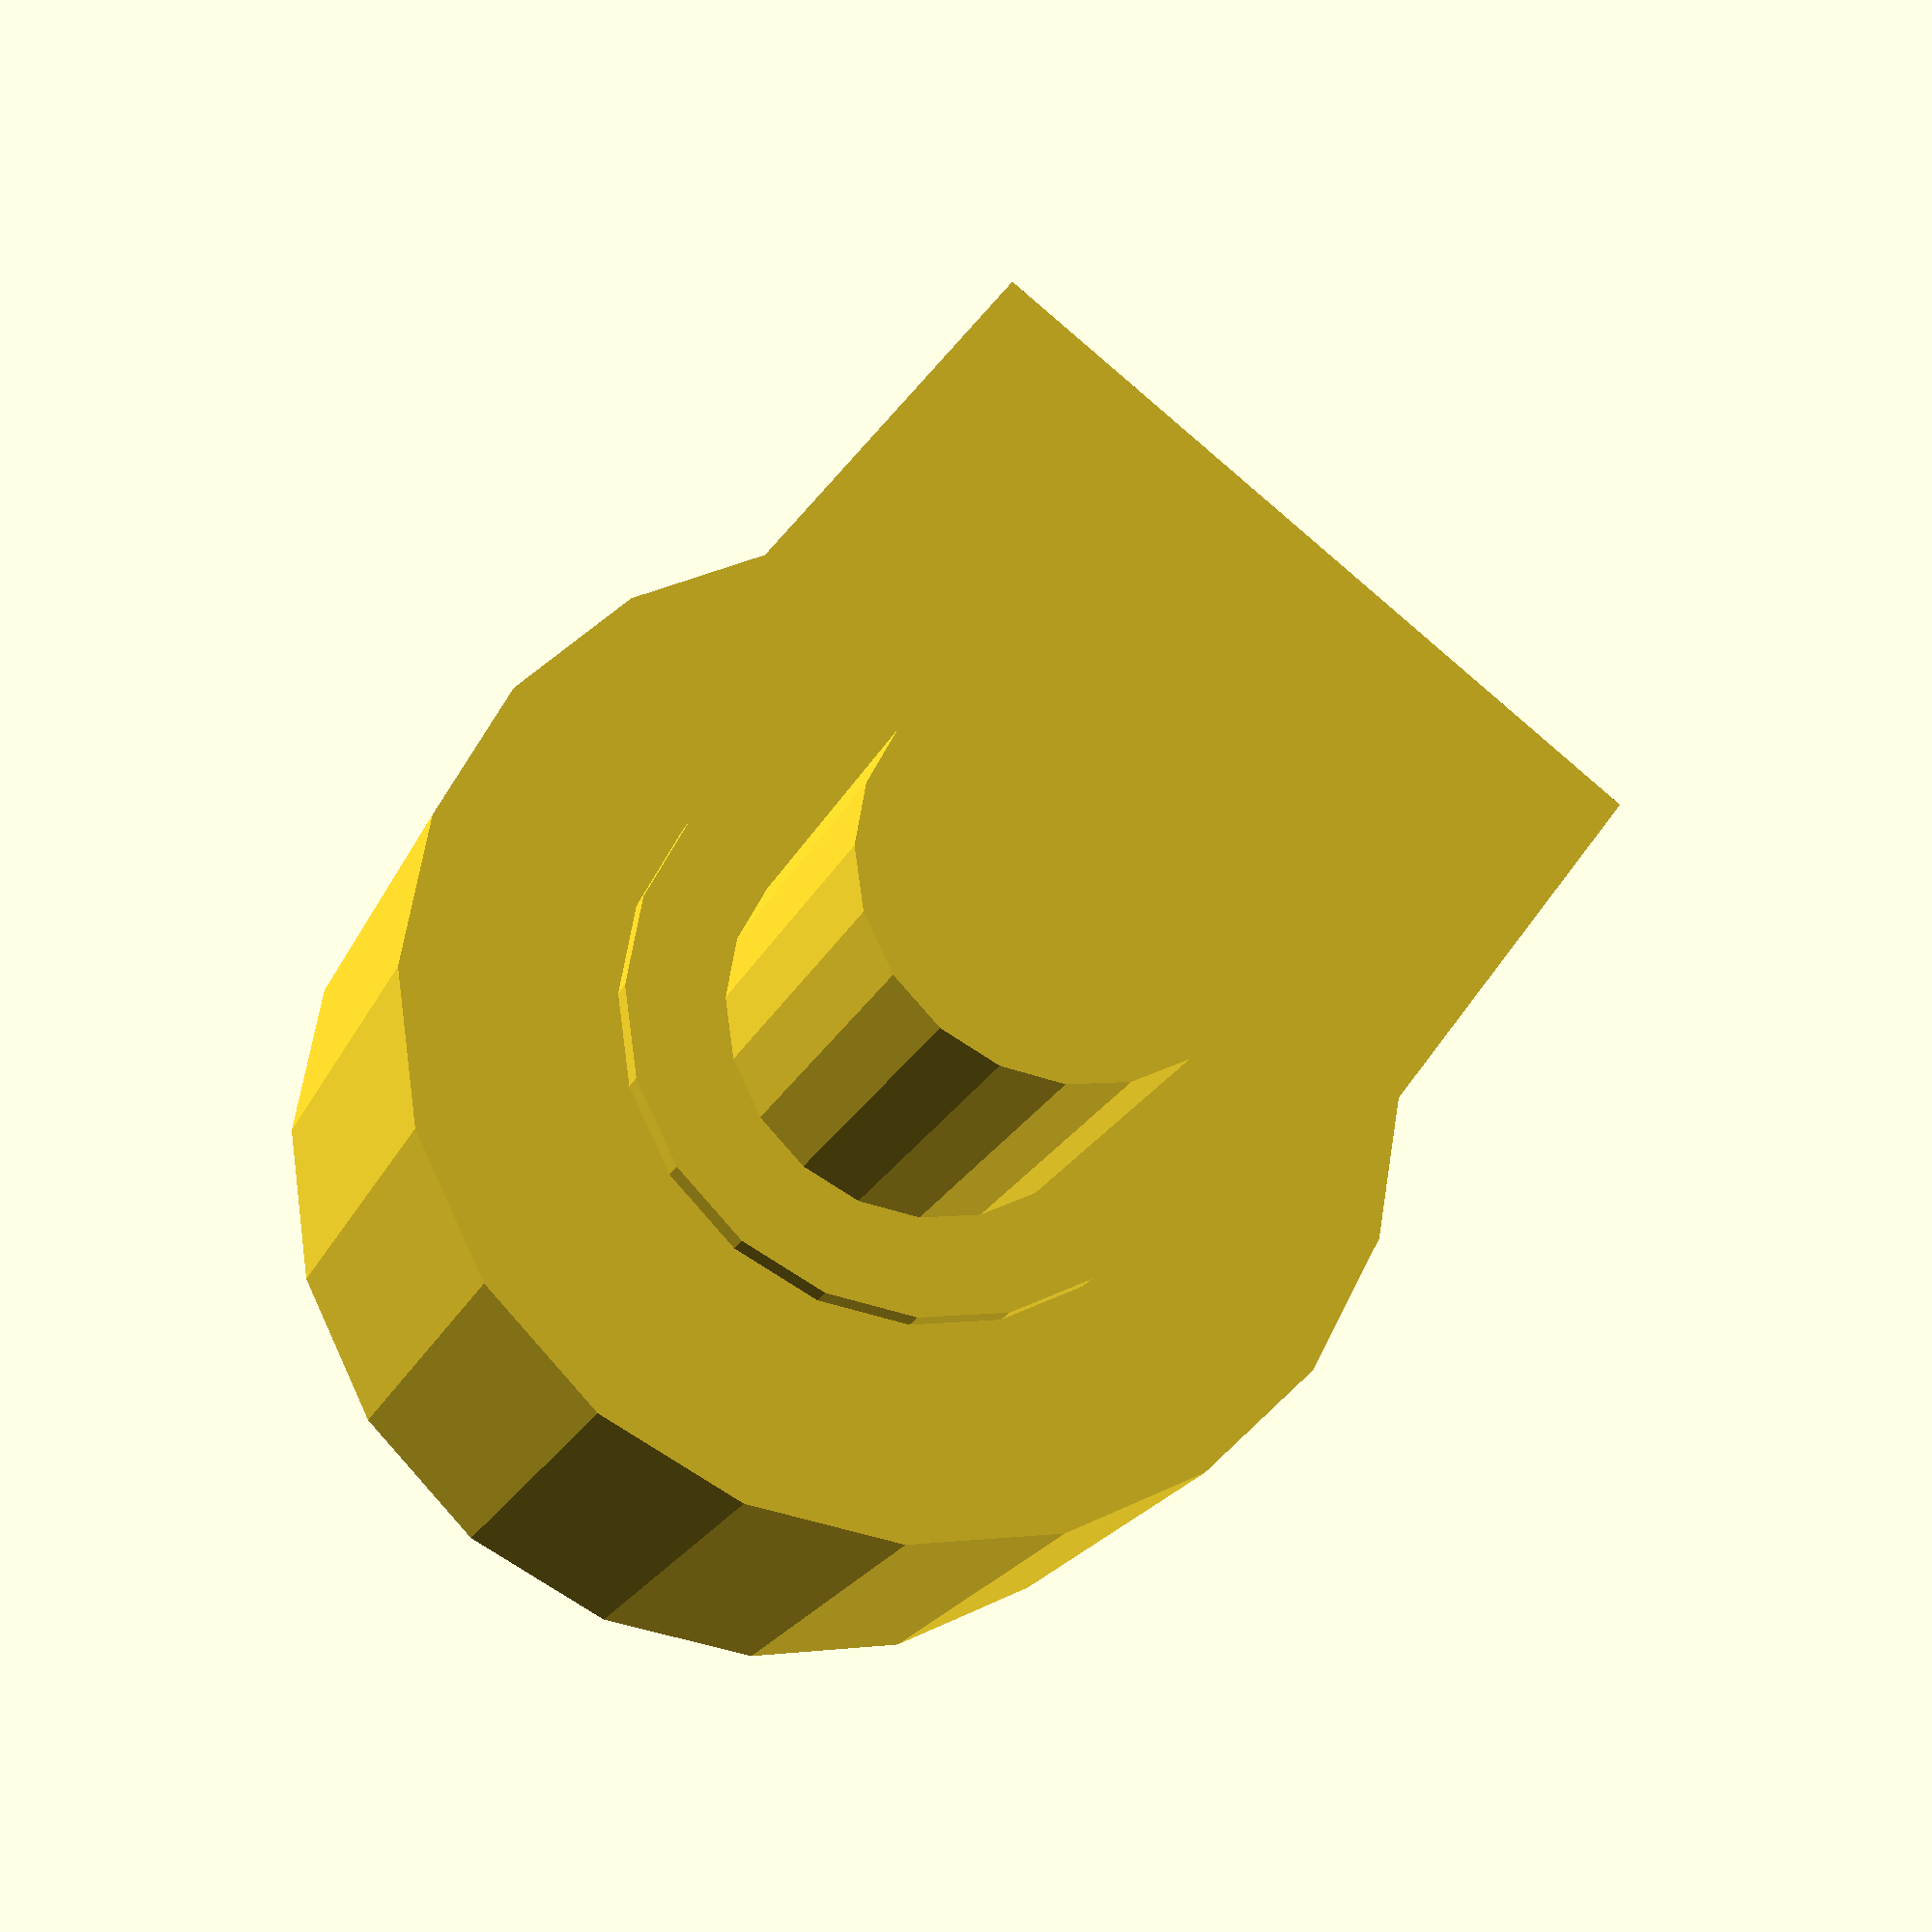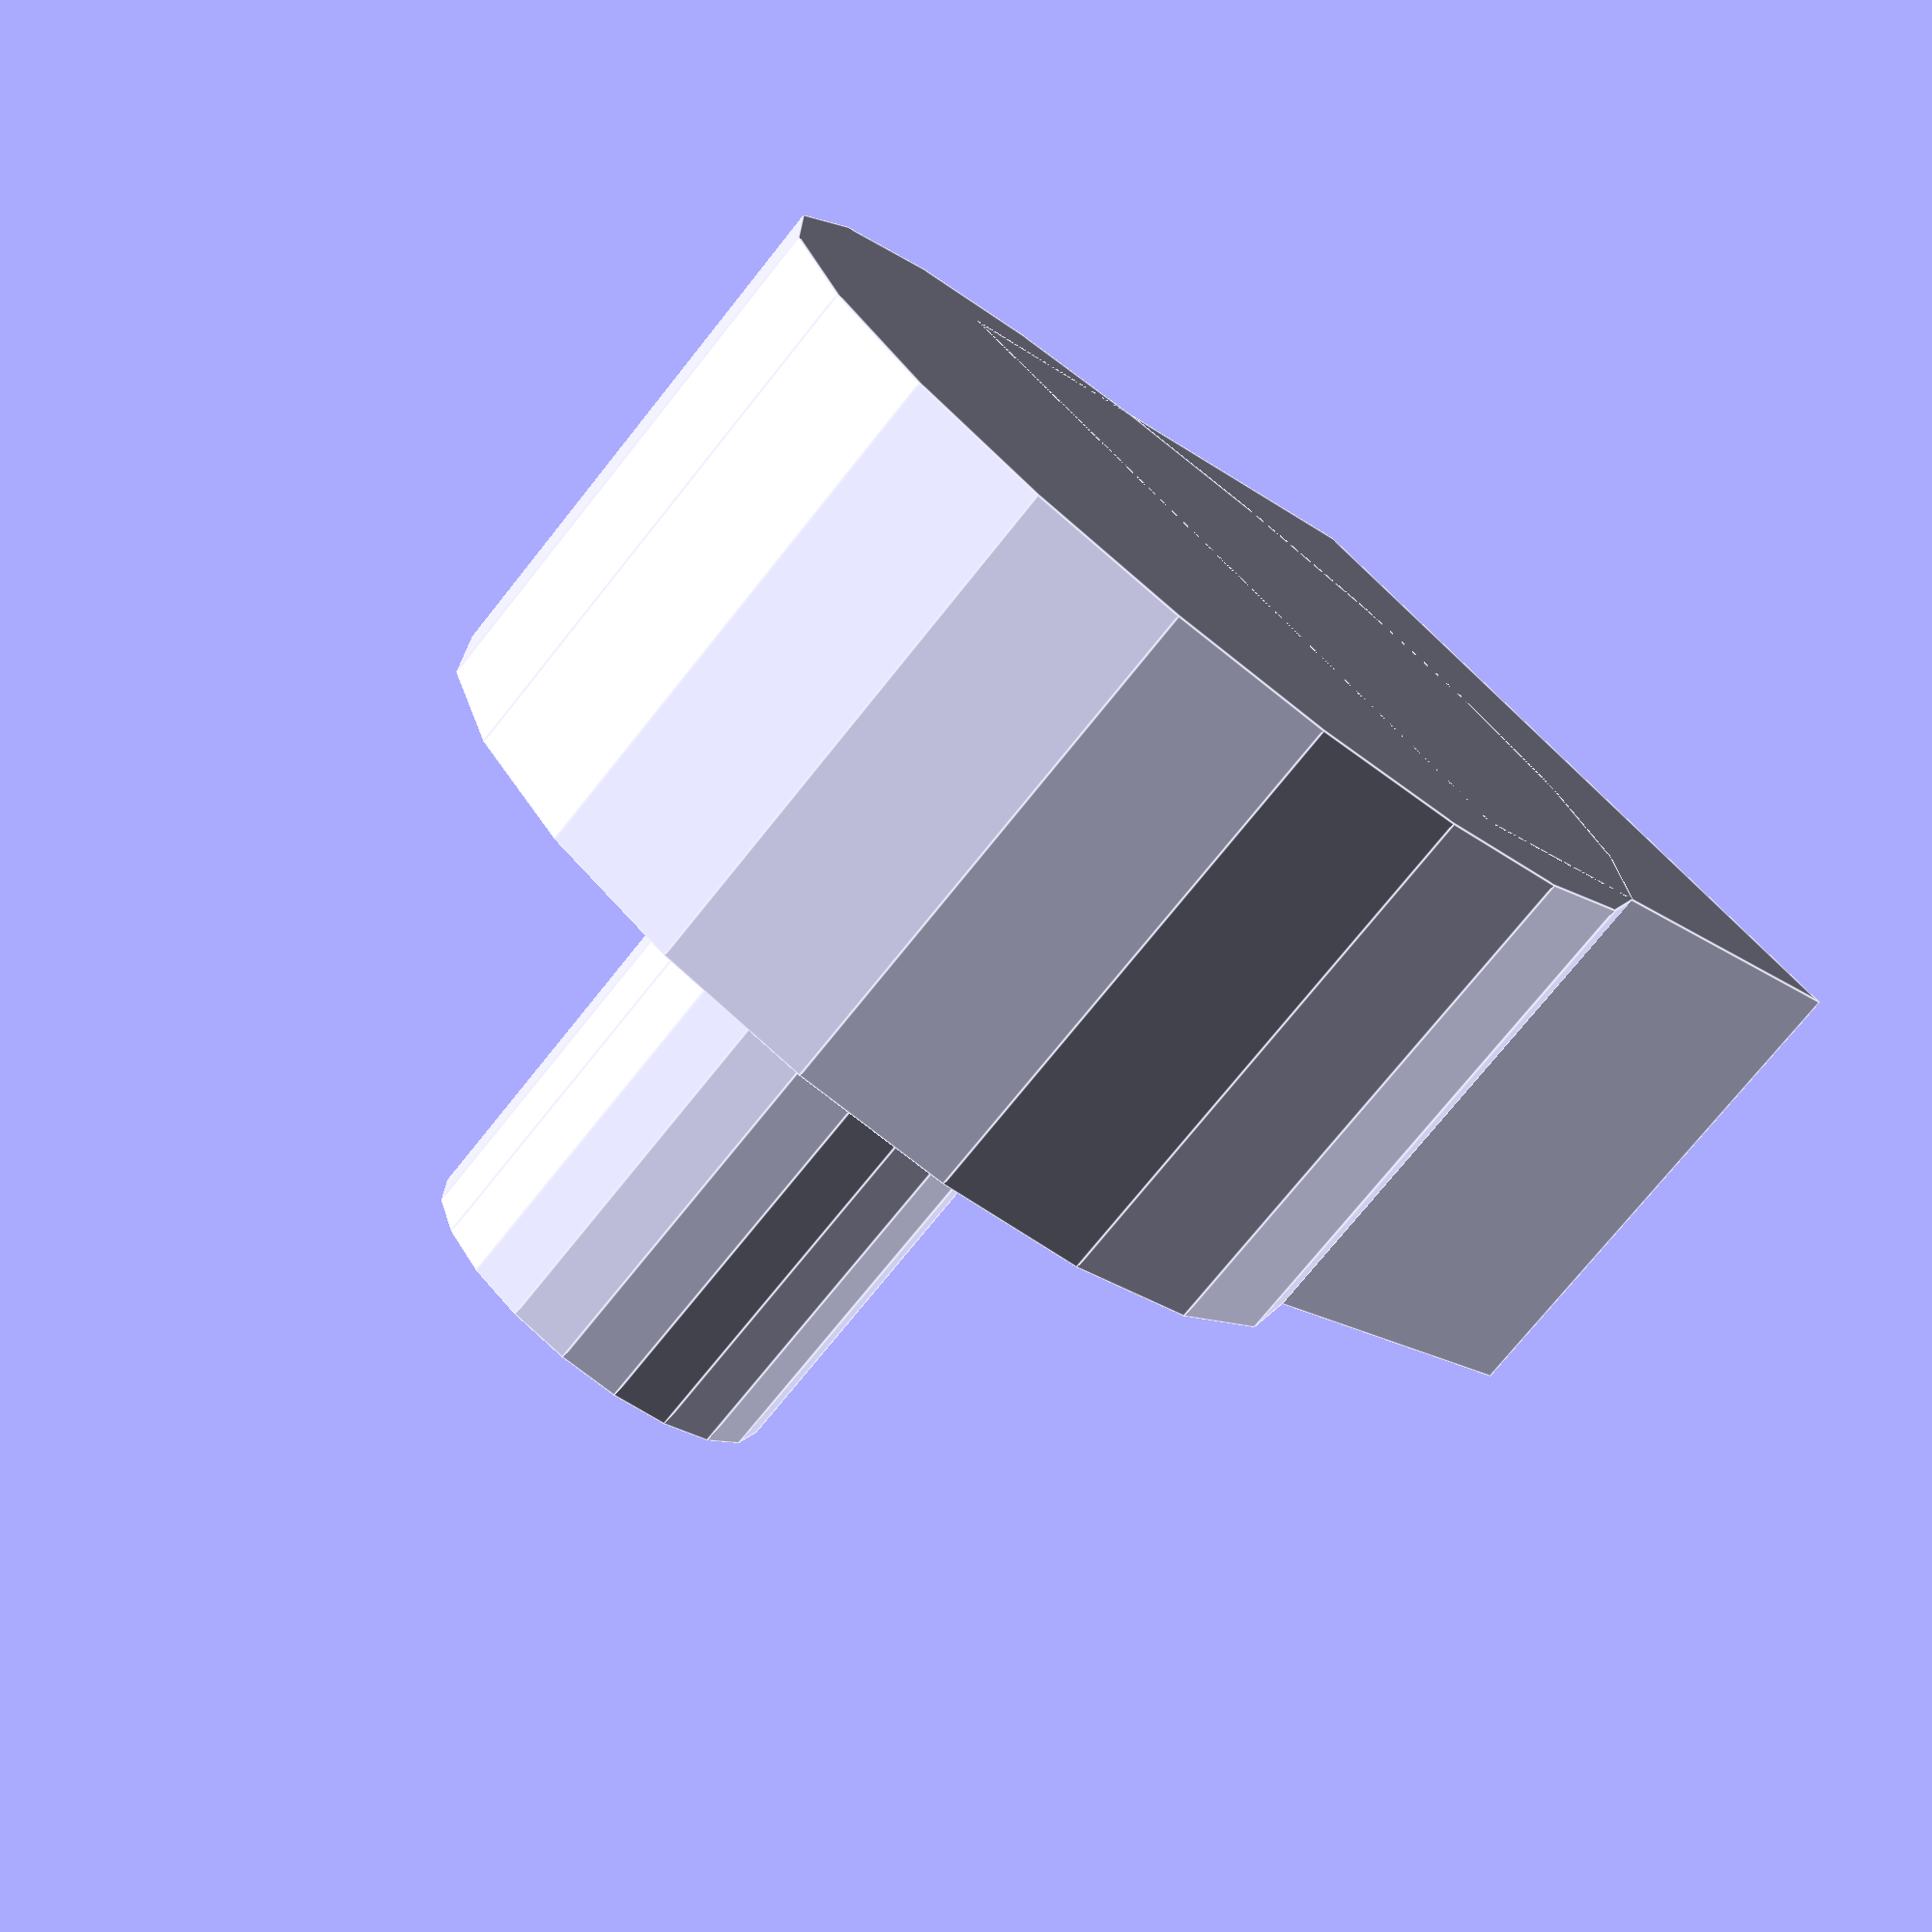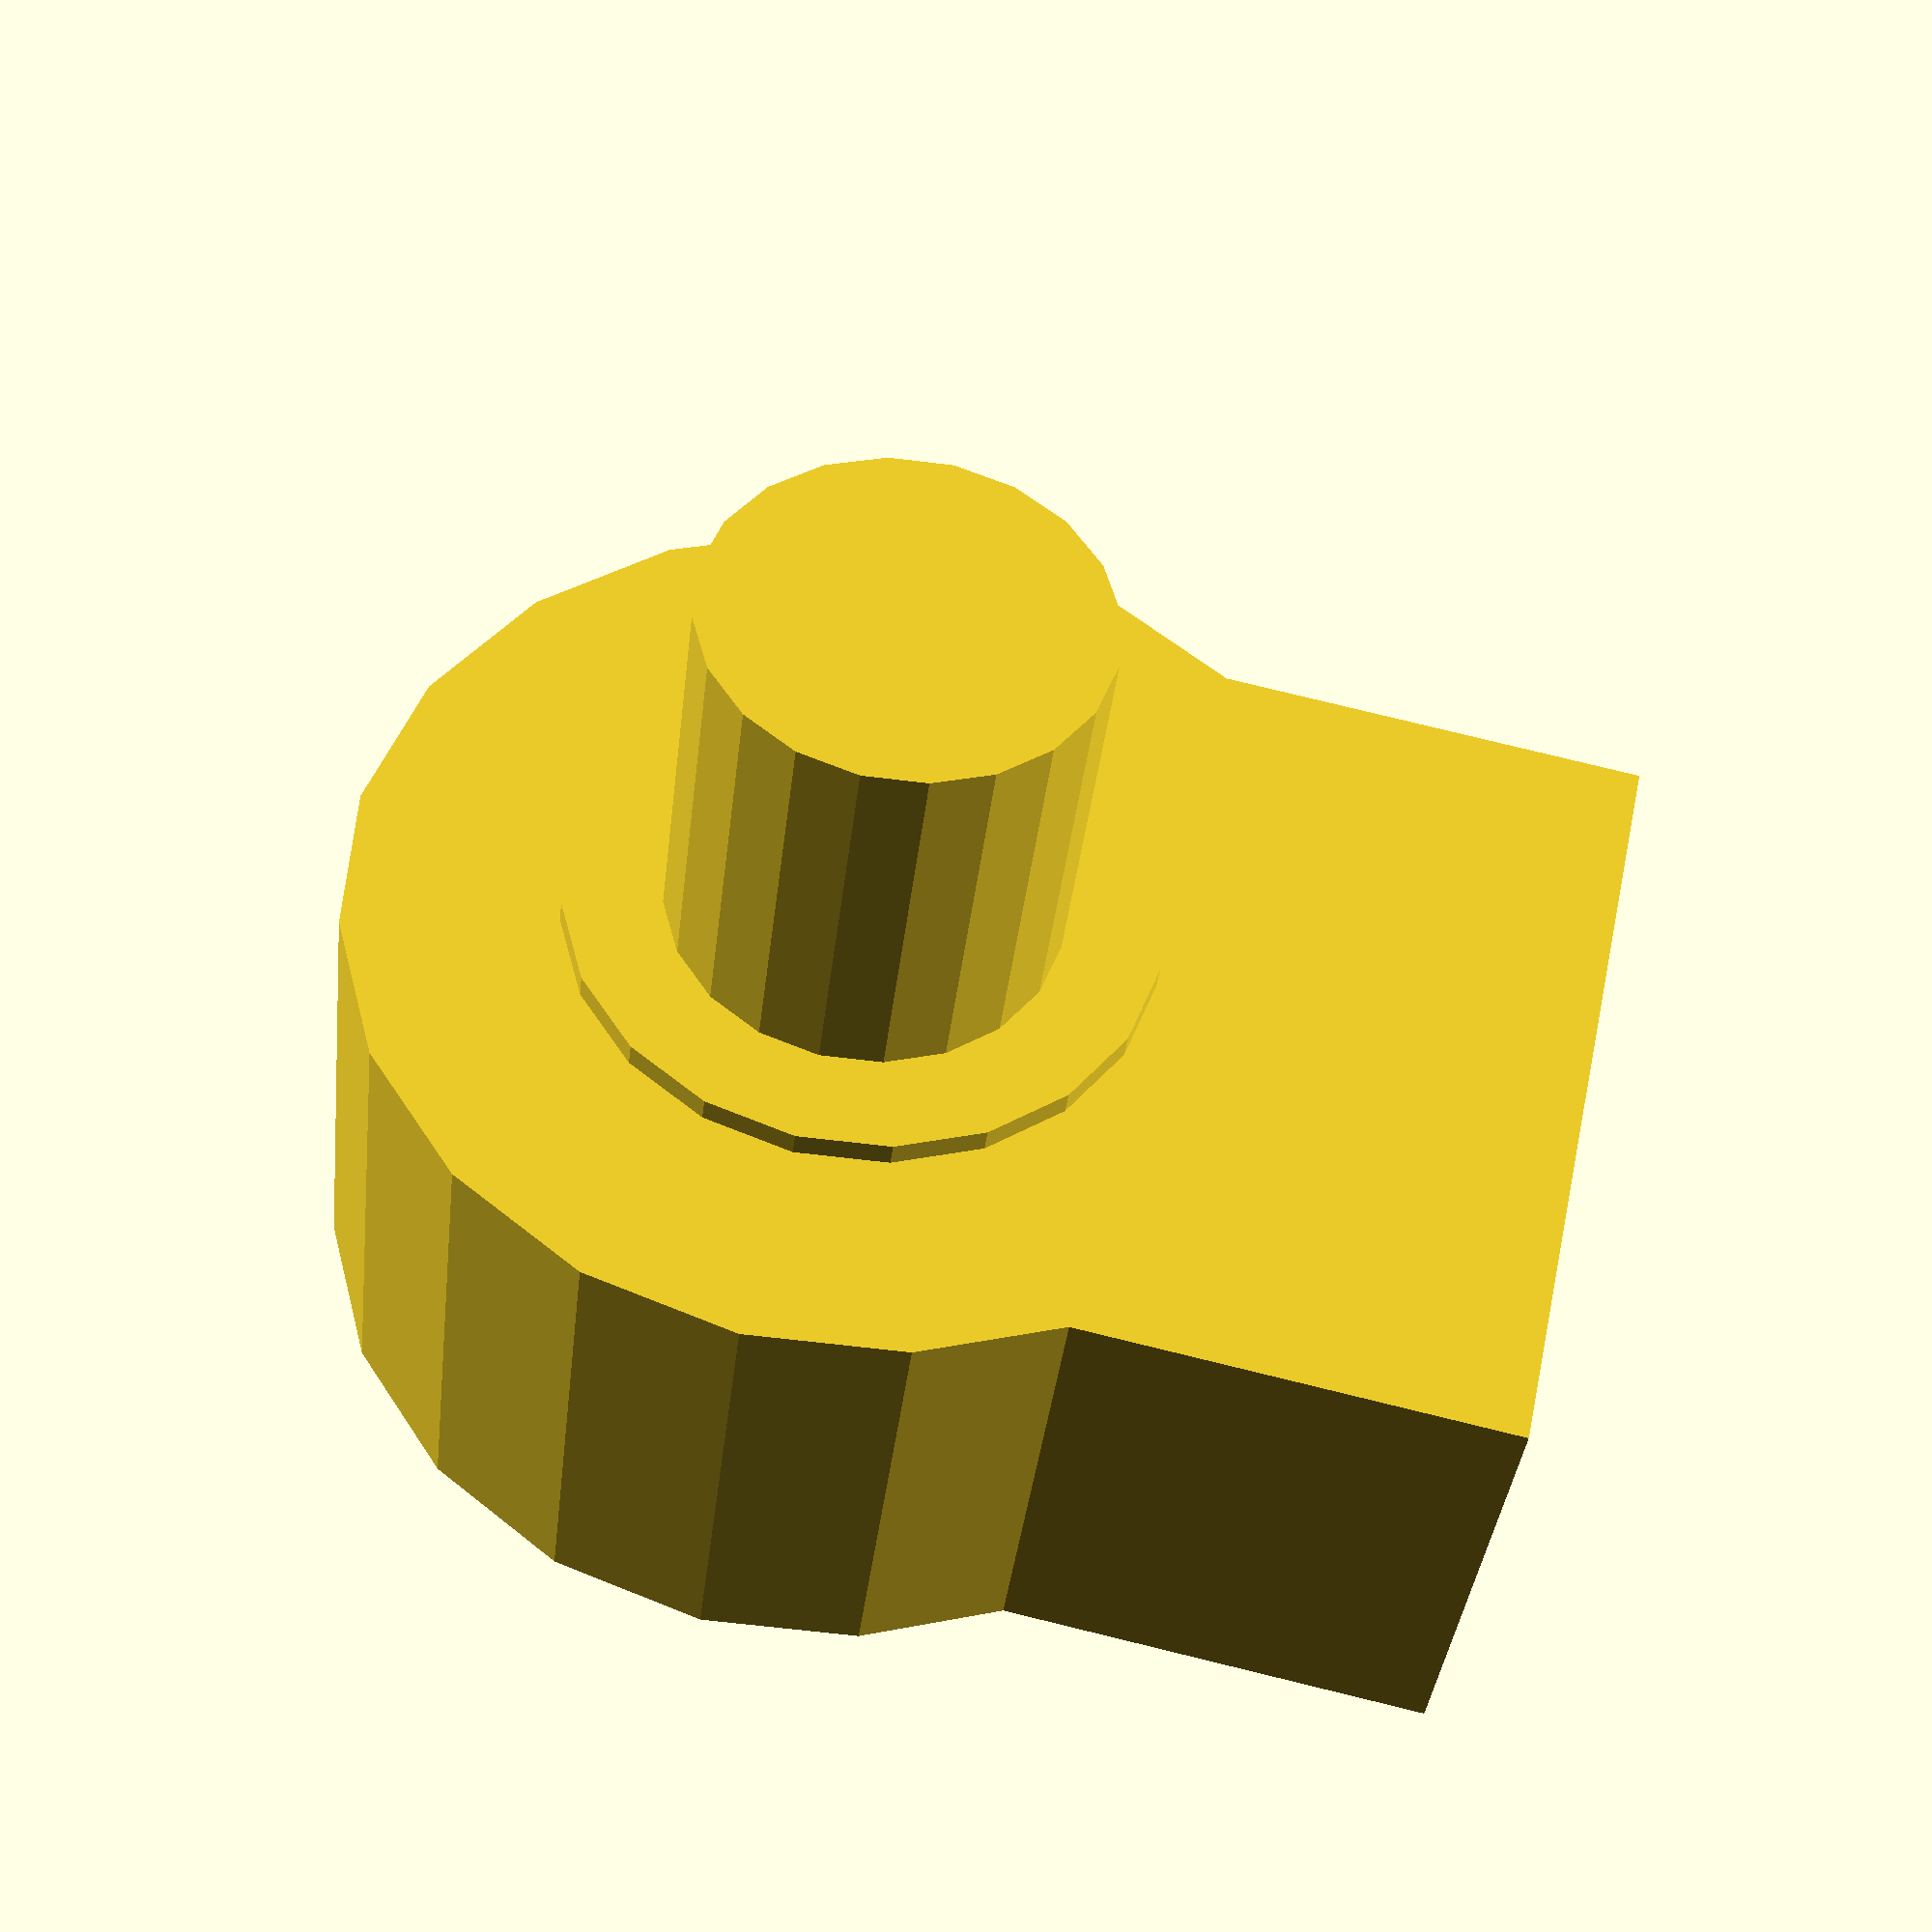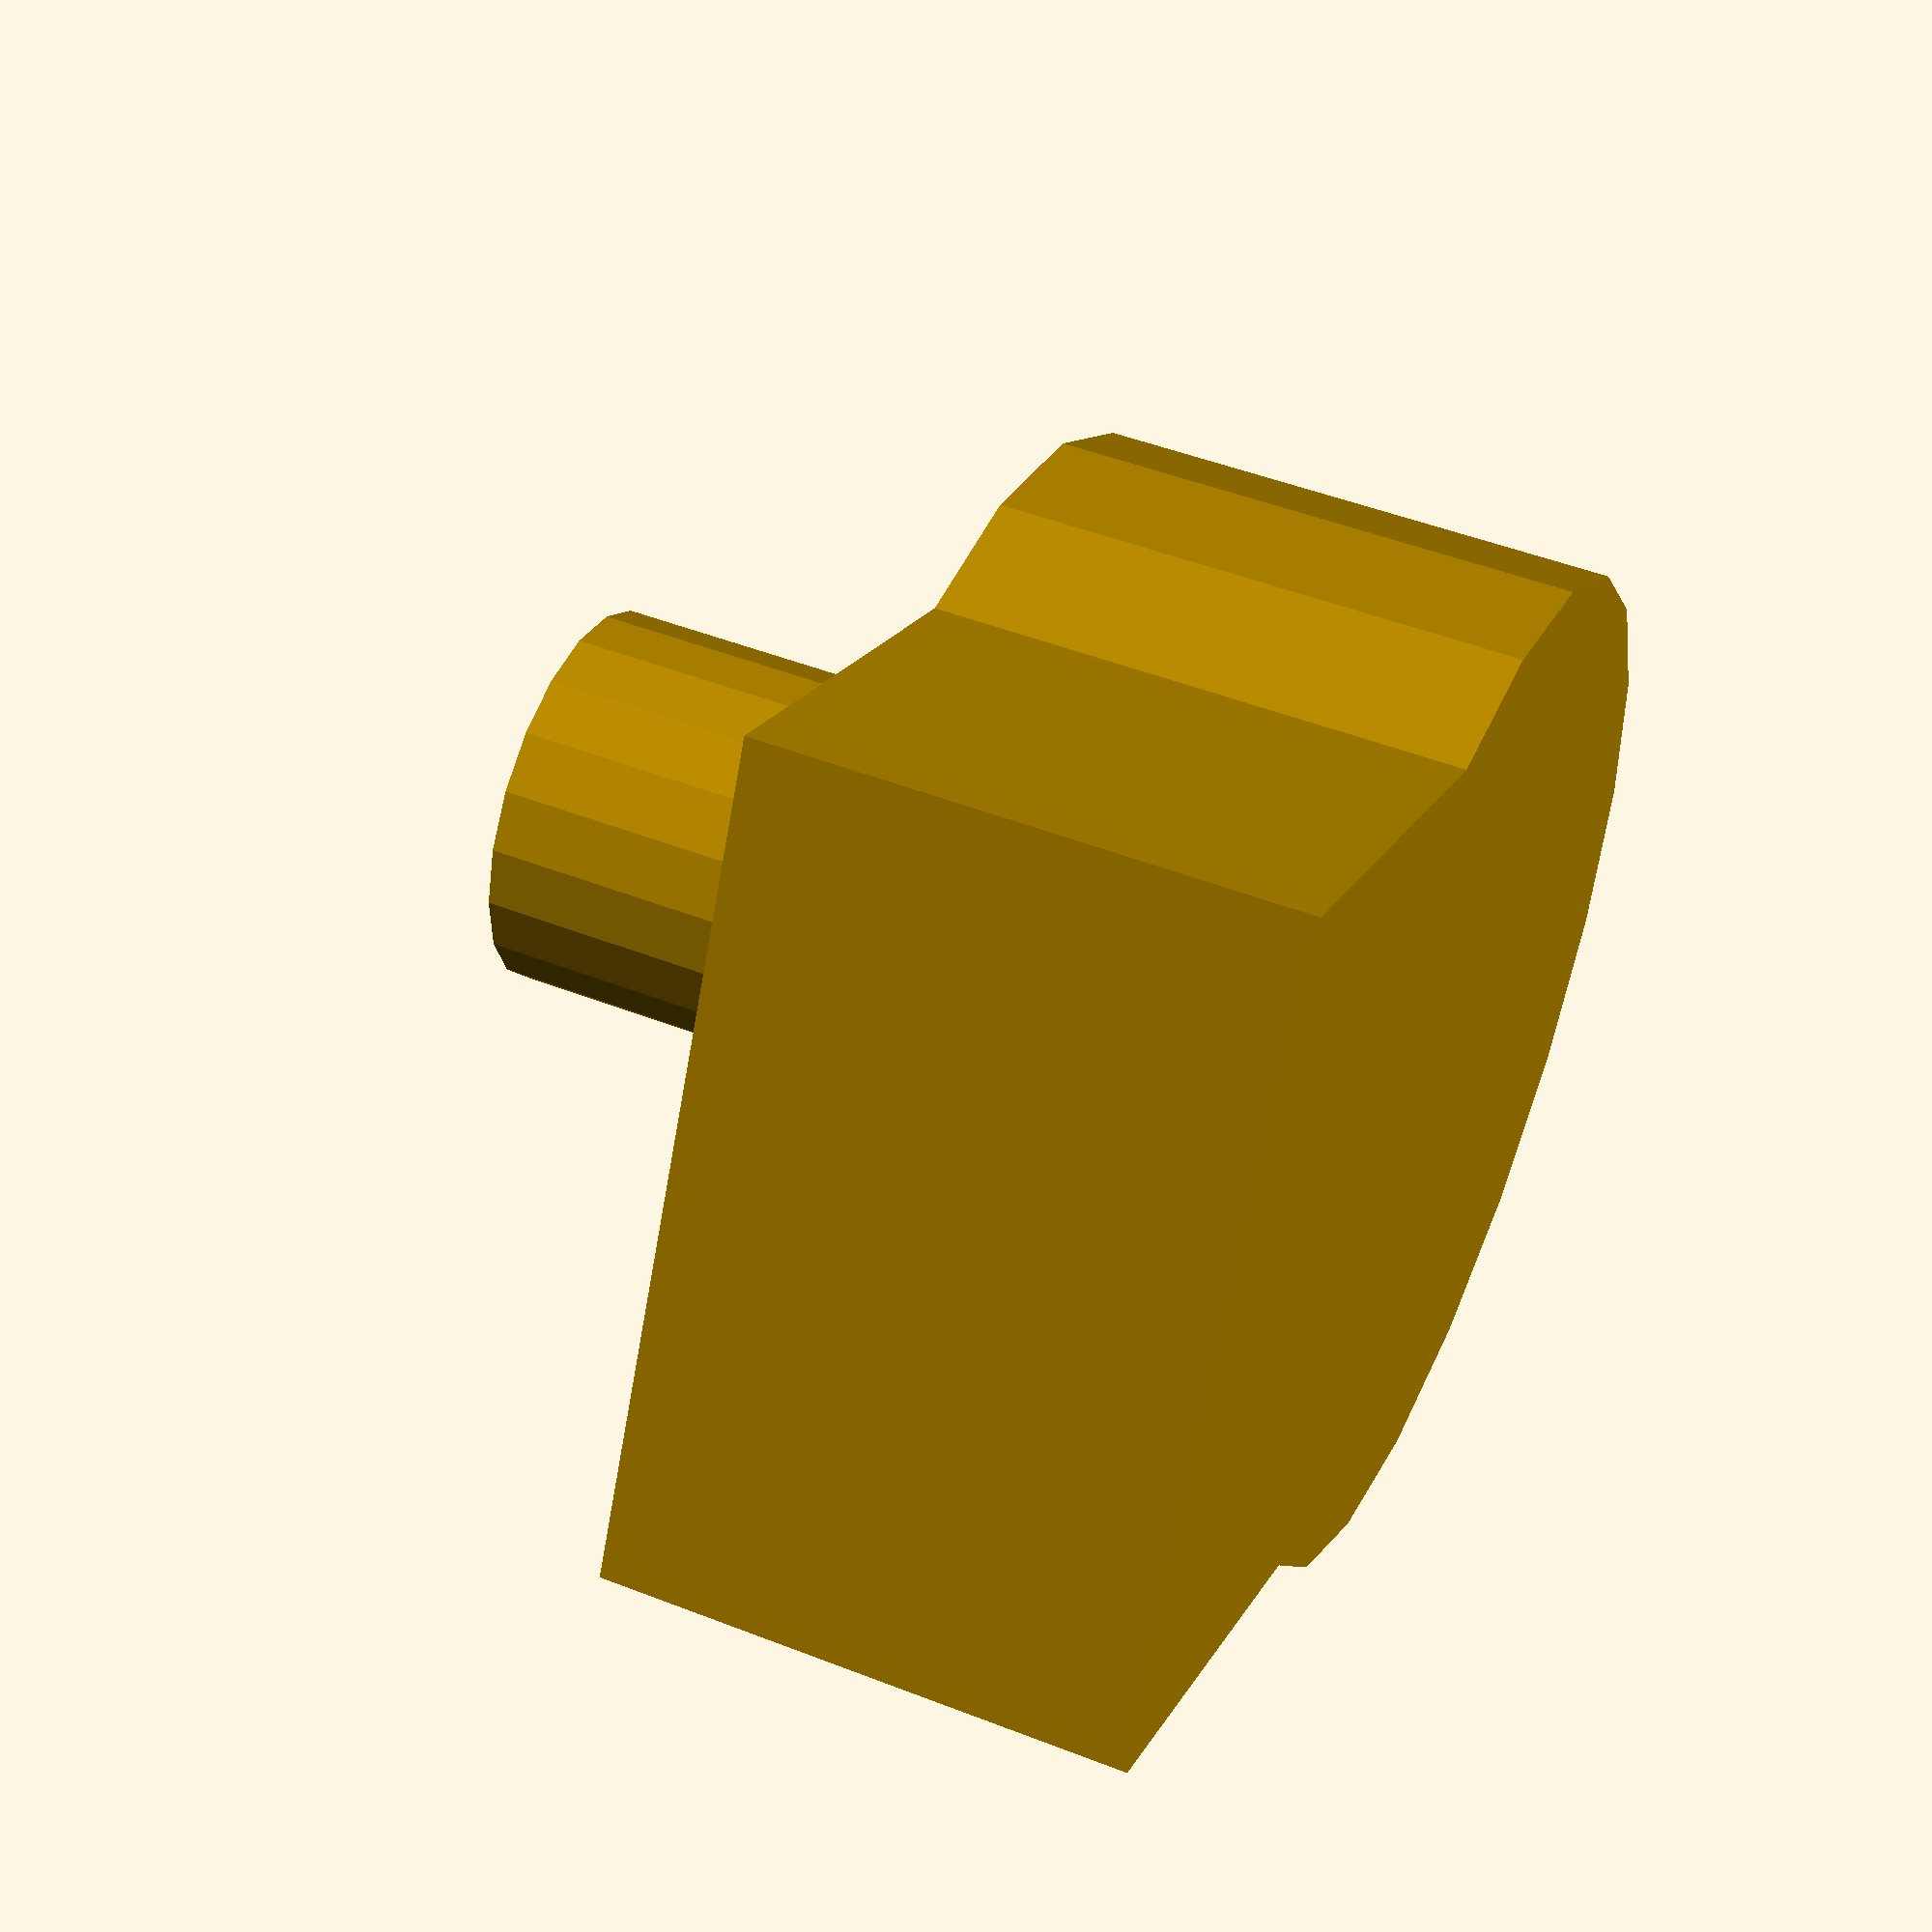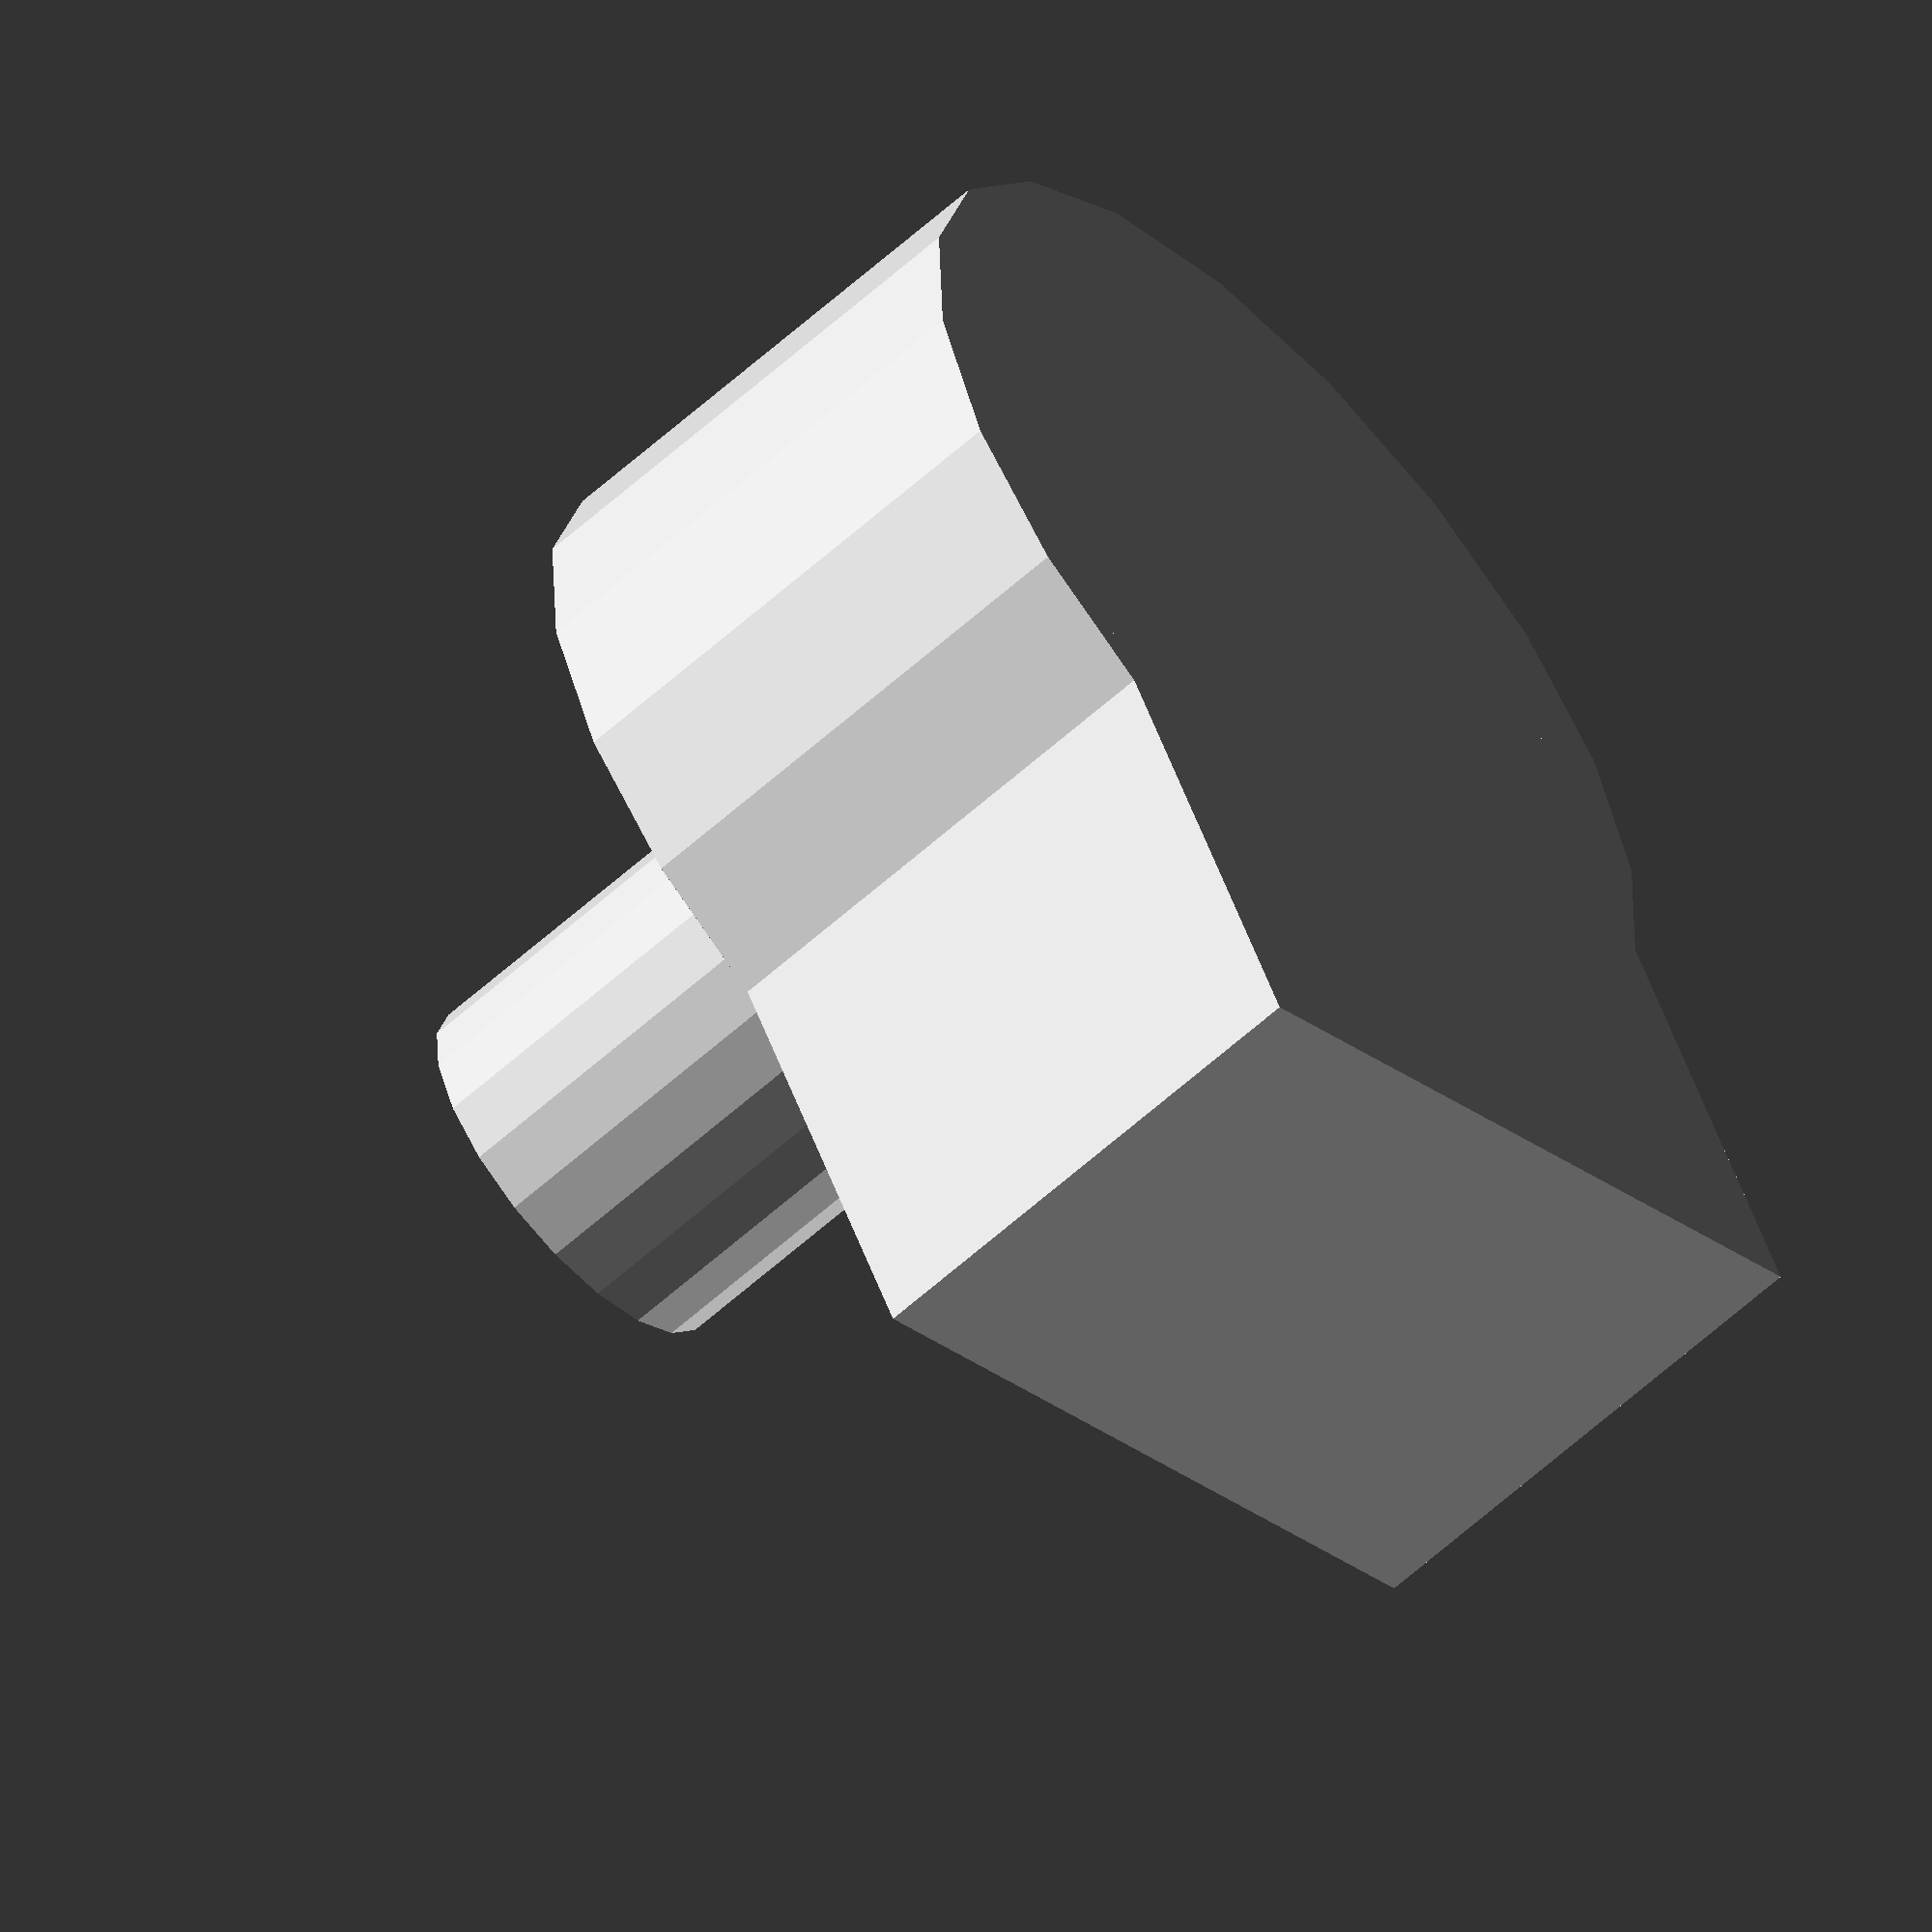
<openscad>
tolerance = 0.3;
$fn = $preview ? 20 : 100;

module pot_alpha_16mm() {
    cylinder(r = 3.5 + tolerance, h = 8);
    
    translate([0, 0, -0.5])
    cylinder(r = 5.4 + tolerance, h = 0.5);
       
    translate([0, 0, -10.5])
    union() {
        translate([-8, -14, 0])
        cube([16, 14, 10]);
        
        cylinder(r = 9.5 + tolerance, h = 10);
    }
}

pot_alpha_16mm();
</openscad>
<views>
elev=20.1 azim=216.8 roll=341.6 proj=p view=solid
elev=254.2 azim=315.3 roll=38.6 proj=p view=edges
elev=37.8 azim=282.1 roll=353.6 proj=p view=wireframe
elev=312.5 azim=244.1 roll=113.8 proj=p view=wireframe
elev=60.5 azim=29.0 roll=132.8 proj=o view=wireframe
</views>
